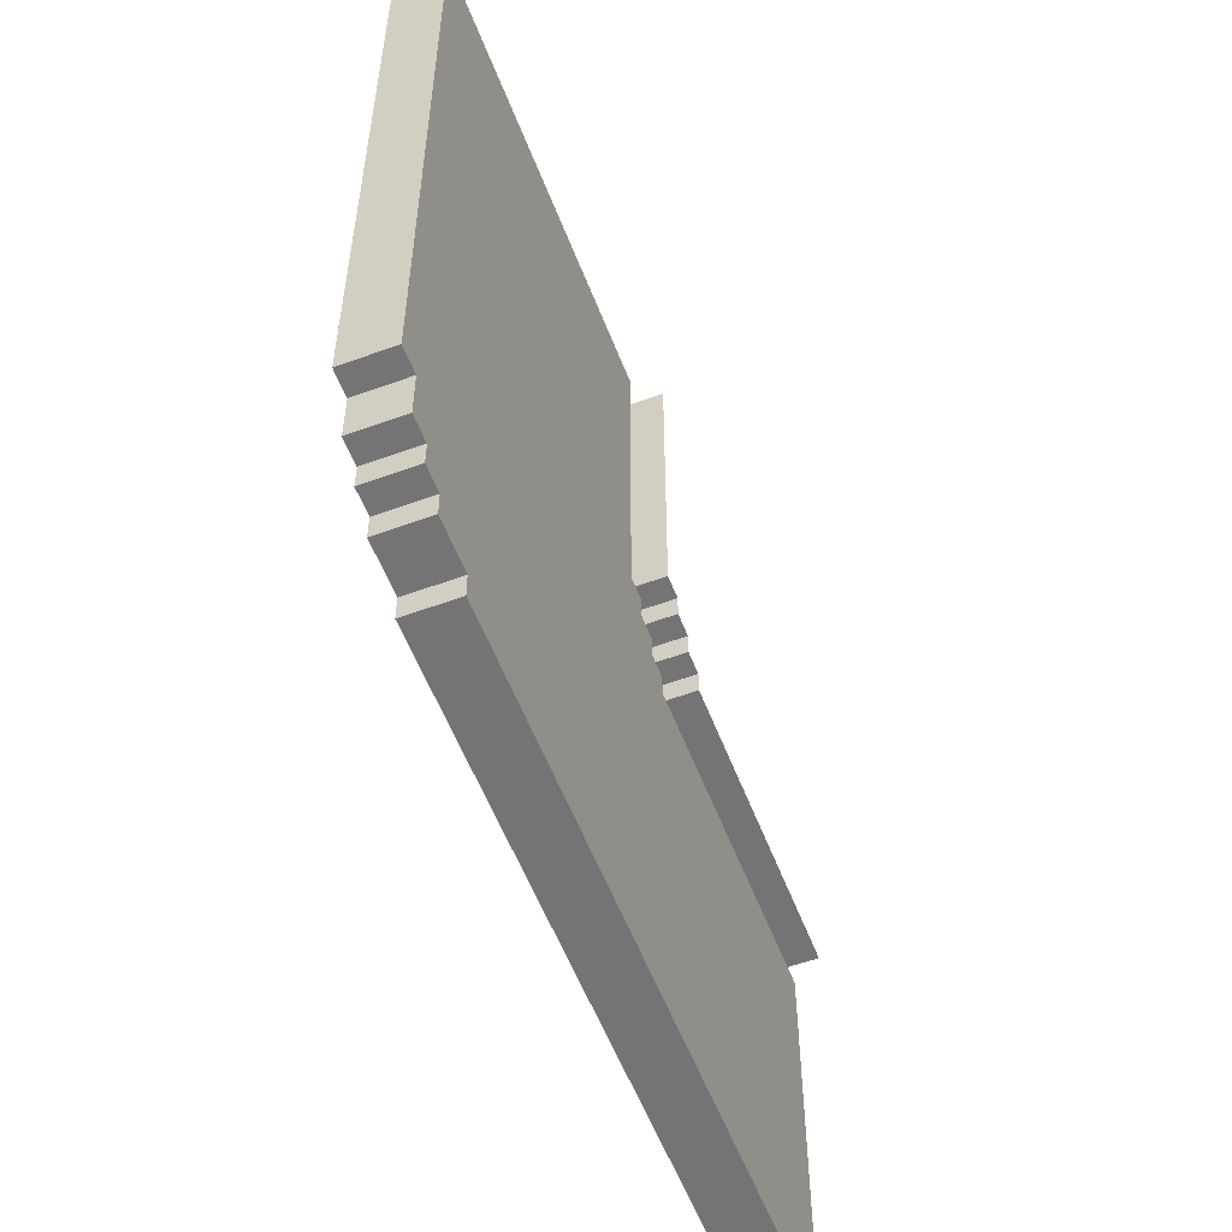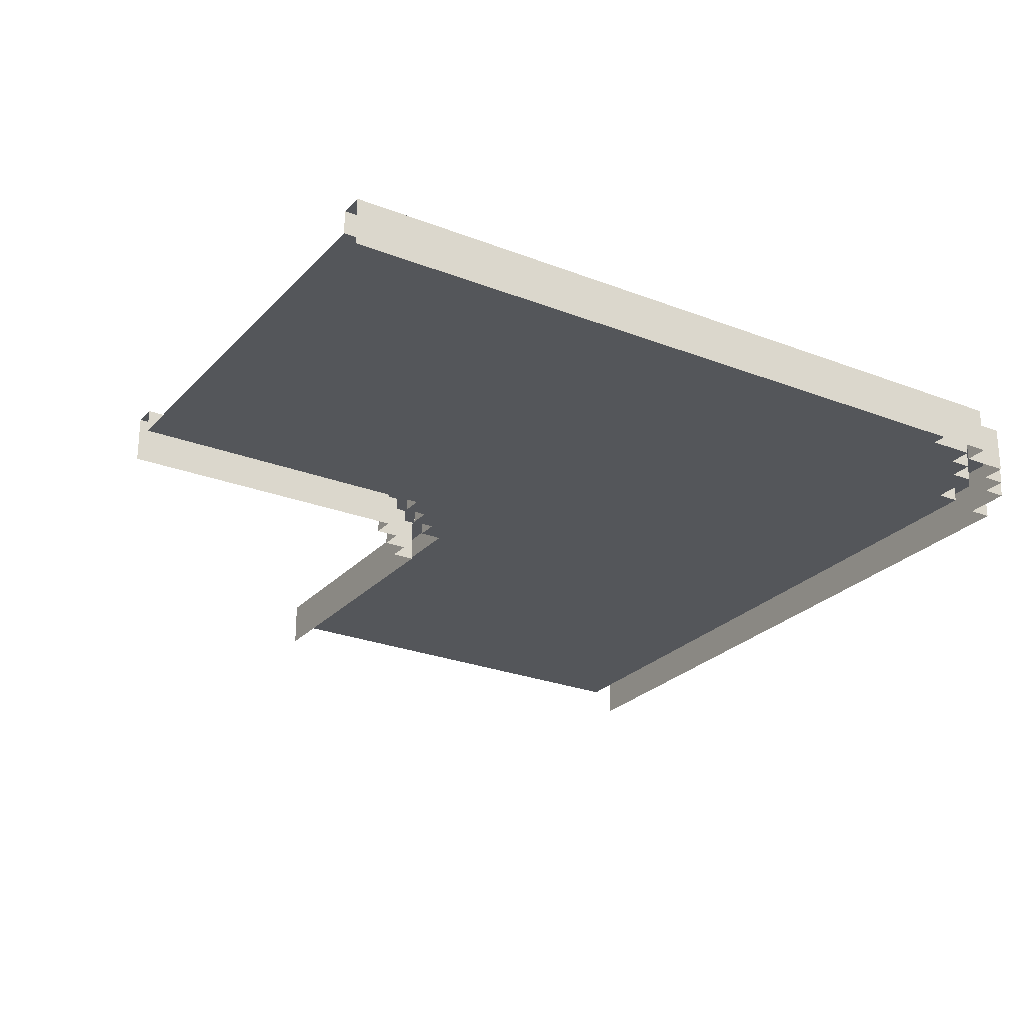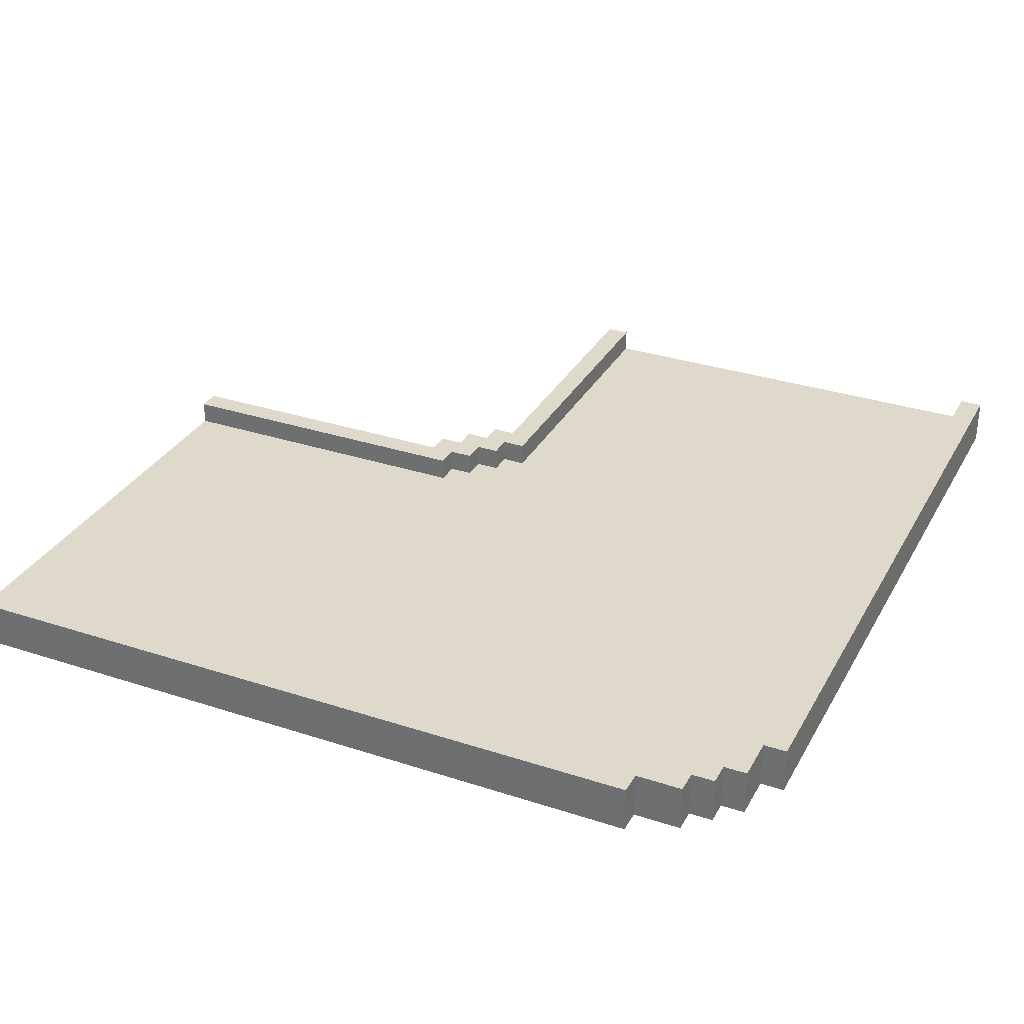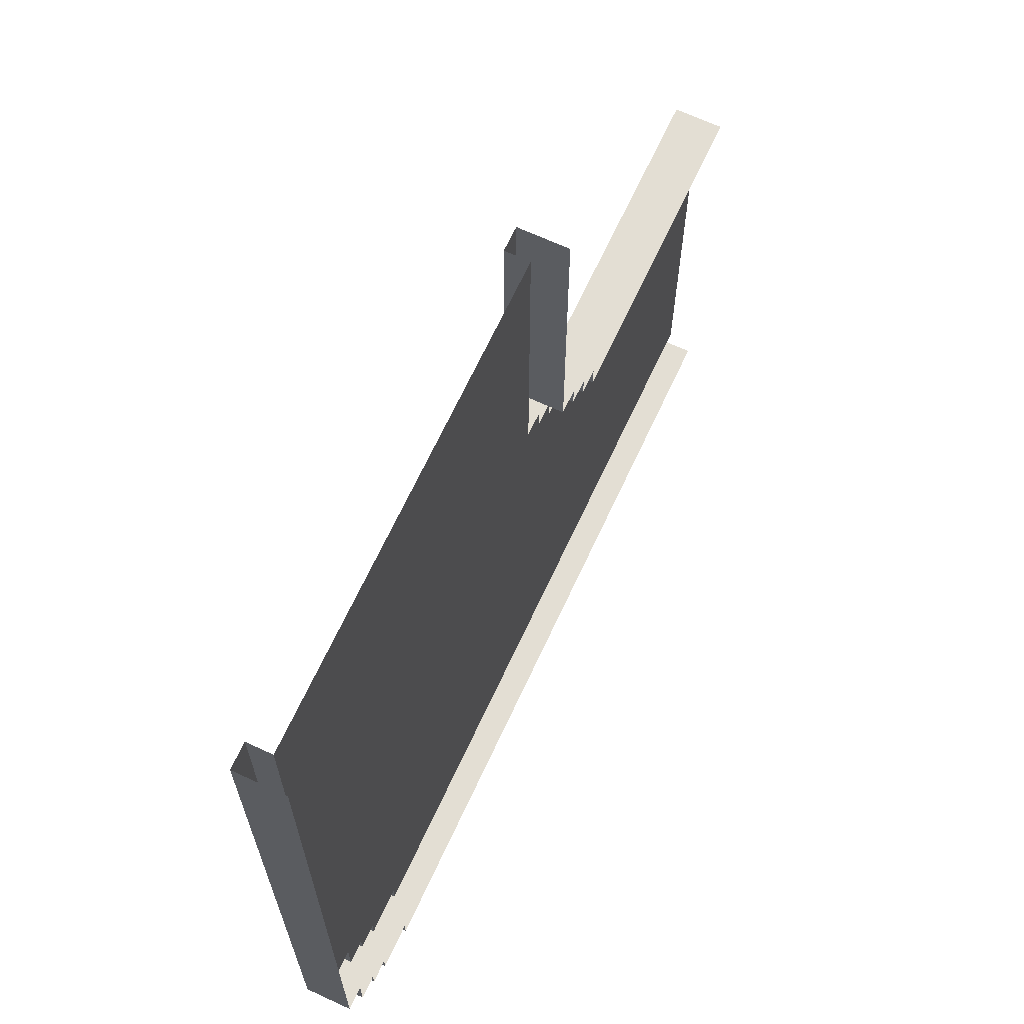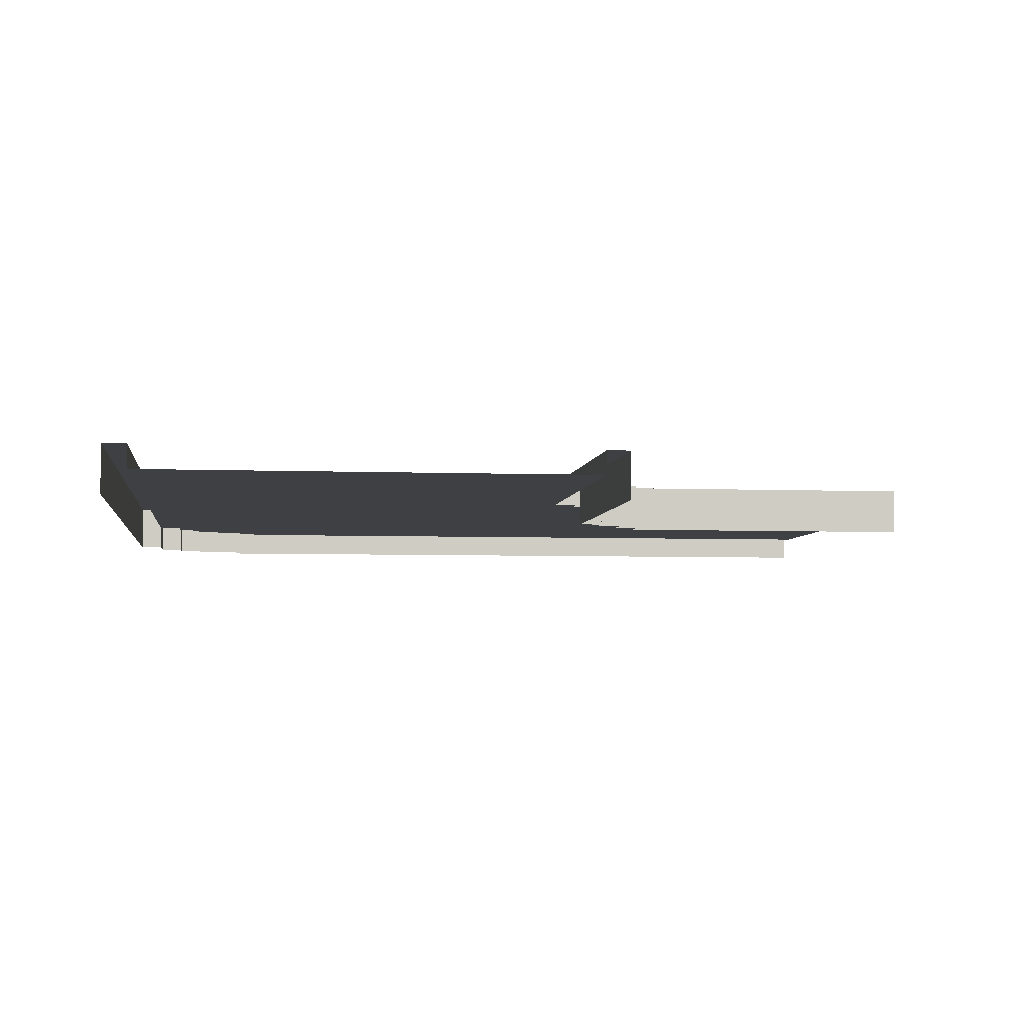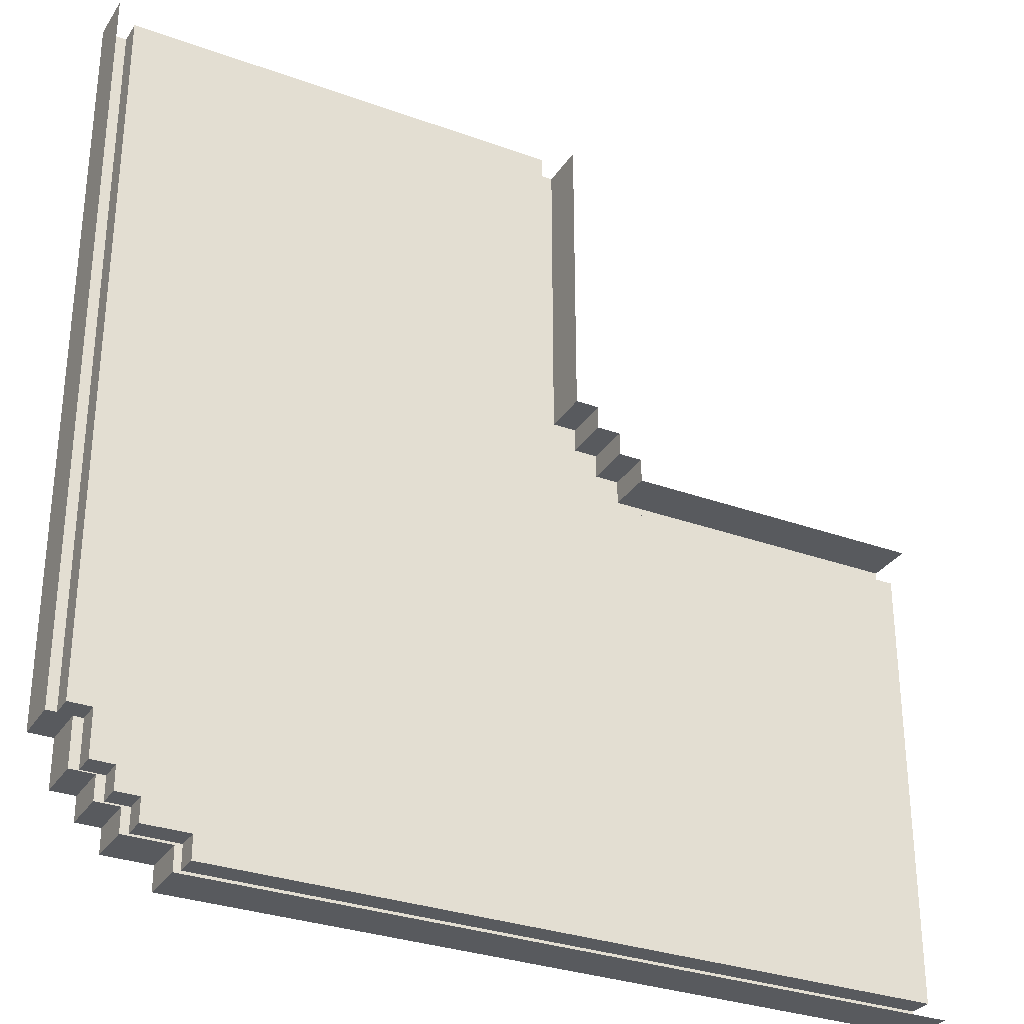
<metadata>
{"format":"obj","ext":"obj","renderer":"f3d","projection":"perspective","resolution":1024,"background":"white","views":[{"elev":-56.3,"azim":-69.1,"up":"+Z"},{"elev":-25.6,"azim":148.0,"up":"+Y"},{"elev":31.8,"azim":-155.2,"up":"+Y"},{"elev":67.3,"azim":-65.1,"up":"+Z"},{"elev":-4.7,"azim":-7.2,"up":"+Y"},{"elev":-30.9,"azim":-27.5,"up":"+Z"}]}
</metadata>
<code>
o road2
v -13 2 24
v -13 1e-06 -8
v -13 -4e-06 24
v -13 2 -8
v -12 2 -8
v -12 2e-06 -10
v -12 1e-06 -8
v -12 2 -10
v -11 2 -10
v -11 2e-06 -11
v -11 2e-06 -10
v -11 2 -11
v -10 2 -11
v -10 2e-06 -12
v -10 2e-06 -11
v -10 2 -12
v -8 2 -12
v -8 2e-06 -13
v -8 2e-06 -12
v -8 2 -13
v 7 2 24
v 7 1 10
v 7 1 24
v 7 2 10
v 8 2 10
v 8 1 9
v 8 1 10
v 8 2 9
v 9 2 9
v 9 1 8
v 9 1 9
v 9 2 8
v 10 2 8
v 10 1 7
v 10 1 8
v 10 2 7
v -12 1 24
v -12 1 -6
v -12 2 24
v -12 1 -7
v -12 2 -7
v -11 1 -7
v -11 1 -9
v -11 2 -7
v -11 2 -9
v -10 1 -9
v -10 1 -10
v -10 2 -9
v -10 2 -10
v -9 1 -10
v -9 1 -11
v -9 2 -10
v -9 2 -11
v -7 1 -11
v -7 1 -12
v -7 2 -11
v -7 2 -12
v 8 -4e-06 24
v 8 -2e-06 11
v 8 2 24
v 8 2 11
v 9 -2e-06 11
v 9 -2e-06 10
v 9 2 11
v 9 2 10
v 10 -2e-06 10
v 10 -1e-06 9
v 10 2 10
v 10 2 9
v 11 -1e-06 9
v 11 -1e-06 8
v 11 2 9
v 11 2 8
v 9 -2e-06 11
v 8 2 11
v 8 -2e-06 11
v 9 2 11
v 10 -2e-06 10
v 9 2 10
v 9 -2e-06 10
v 10 2 10
v 11 -1e-06 9
v 10 2 9
v 10 -1e-06 9
v 11 2 9
v 24 -1e-06 8
v 11 2 8
v 11 -1e-06 8
v 24 2 8
v -11 1 -7
v -12 2 -7
v -12 1 -7
v -11 2 -7
v -10 1 -9
v -11 2 -9
v -11 1 -9
v -10 2 -9
v -9 1 -10
v -10 2 -10
v -10 1 -10
v -9 2 -10
v -7 1 -11
v -9 2 -11
v -9 1 -11
v -7 2 -11
v 24 1 -12
v -7 2 -12
v -7 1 -12
v 24 2 -12
v 7 1 10
v 7 2 10
v 8 1 10
v 8 2 10
v 8 1 9
v 8 2 9
v 9 1 9
v 9 2 9
v 9 1 8
v 9 2 8
v 10 1 8
v 10 2 8
v 10 1 7
v 10 2 7
v 24 1 7
v 24 2 7
v -13 1e-06 -8
v -13 2 -8
v -12 1e-06 -8
v -12 2 -8
v -12 2e-06 -10
v -12 2 -10
v -11 2e-06 -10
v -11 2 -10
v -11 2e-06 -11
v -11 2 -11
v -10 2e-06 -11
v -10 2 -11
v -10 2e-06 -12
v -10 2 -12
v -8 2e-06 -12
v -8 2 -12
v -8 2e-06 -13
v -8 2 -13
v 24 2e-06 -13
v 24 2 -13
v -8 1 24
v -3 1 24
v -3 1 23
v -2 1 24
v 7 1 24
v -2 1 23
v -12 1 24
v -9 1 24
v -9 1 22
v -8 1 22
v -7 1 22
v -3 1 22
v -2 1 22
v -8 1 20
v -7 1 20
v -3 1 20
v -2 1 20
v -3 1 19
v -2 1 19
v -3 1 17
v -2 1 17
v -3 1 16
v -2 1 16
v -3 1 14
v -2 1 14
v -5 1 13
v -4 1 13
v -3 1 13
v -2 1 13
v -6 1 11
v -5 1 11
v -4 1 11
v -3 1 11
v -2 1 11
v -6 1 10
v -5 1 10
v -3 1 10
v -2 1 10
v 7 1 10
v 8 1 9
v 8 1 10
v -3 1 8
v 9 1 9
v -2 1 8
v 4 1 8
v 5 1 8
v 9 1 8
v -3 1 7
v -2 1 7
v 4 1 7
v 10 1 8
v 5 1 7
v 6 1 7
v 10 1 7
v -3 1 5
v -2 1 5
v 5 1 5
v 24 1 7
v 6 1 5
v -3 1 4
v -2 1 4
v 13 1 3
v 17 1 3
v -3 1 2
v -2 1 2
v 13 1 2
v 17 1 2
v -2 1 1
v -1 1 1
v -7 1 0
v -6 1 0
v -2 1 0
v -1 1 0
v 0 1 0
v -7 1 -1
v -6 1 -1
v -5 1 -1
v -1 1 -1
v 0 1 -1
v 1 1 -1
v 20 1 -1
v 22 1 -1
v -6 1 -2
v -5 1 -2
v 0 1 -2
v 1 1 -2
v 2 1 -2
v 4 1 -2
v 5 1 -2
v 7 1 -2
v 8 1 -2
v 10 1 -2
v 11 1 -2
v 13 1 -2
v 14 1 -2
v 16 1 -2
v 17 1 -2
v 19 1 -2
v 20 1 -2
v 22 1 -2
v 23 1 -2
v 24 1 -2
v 2 1 -3
v 4 1 -3
v 5 1 -3
v 7 1 -3
v 8 1 -3
v 10 1 -3
v 11 1 -3
v 13 1 -3
v 14 1 -3
v 16 1 -3
v 17 1 -3
v 18 1 -3
v 19 1 -3
v 20 1 -3
v 22 1 -3
v 23 1 -3
v 24 1 -3
v 18 1 -4
v 19 1 -4
v -12 1 -6
v -11 1 -6
v 11 1 -6
v 12 1 -6
v -12 1 -7
v -11 1 -7
v -10 1 -7
v 11 1 -7
v 12 1 -7
v 13 1 -7
v -11 1 -9
v -10 1 -9
v -9 1 -9
v 12 1 -9
v 13 1 -9
v -10 1 -10
v -9 1 -10
v -9 1 -11
v -7 1 -11
v -7 1 -12
v 24 1 -12
v 7 2 24
v 8 2 24
v 8 2 11
v 7 2 10
v 9 2 11
v 8 2 10
v 9 2 10
v 10 2 10
v 8 2 9
v 9 2 9
v 10 2 9
v 11 2 9
v 9 2 8
v 10 2 8
v 11 2 8
v 24 2 8
v 10 2 7
v 24 2 7
v -13 2 24
v -12 2 24
v -12 2 -7
v -13 2 -8
v -11 2 -7
v -12 2 -8
v -11 2 -9
v -12 2 -10
v -10 2 -9
v -11 2 -10
v -10 2 -10
v -9 2 -10
v -11 2 -11
v -10 2 -11
v -9 2 -11
v -7 2 -11
v -10 2 -12
v -8 2 -12
v -7 2 -12
v 24 2 -12
v -8 2 -13
v 24 2 -13
f 1 2 3
f 4 2 1
f 5 6 7
f 8 6 5
f 9 10 11
f 12 10 9
f 13 14 15
f 16 14 13
f 17 18 19
f 20 18 17
f 21 22 23
f 24 22 21
f 25 26 27
f 28 26 25
f 29 30 31
f 32 30 29
f 33 34 35
f 36 34 33
f 37 38 39
f 38 40 39
f 39 40 41
f 42 43 44
f 44 43 45
f 46 47 48
f 48 47 49
f 50 51 52
f 52 51 53
f 54 55 56
f 56 55 57
f 58 59 60
f 60 59 61
f 62 63 64
f 64 63 65
f 66 67 68
f 68 67 69
f 70 71 72
f 72 71 73
f 74 75 76
f 77 75 74
f 78 79 80
f 81 79 78
f 82 83 84
f 85 83 82
f 86 87 88
f 89 87 86
f 90 91 92
f 93 91 90
f 94 95 96
f 97 95 94
f 98 99 100
f 101 99 98
f 102 103 104
f 105 103 102
f 106 107 108
f 109 107 106
f 110 111 112
f 112 111 113
f 114 115 116
f 116 115 117
f 118 119 120
f 120 119 121
f 122 123 124
f 124 123 125
f 126 127 128
f 128 127 129
f 130 131 132
f 132 131 133
f 134 135 136
f 136 135 137
f 138 139 140
f 140 139 141
f 142 143 144
f 144 143 145
f 146 147 148
f 147 149 148
f 149 150 151
f 148 149 151
f 152 153 154
f 153 146 154
f 148 151 155
f 154 146 155
f 146 148 155
f 155 151 156
f 156 151 157
f 151 150 158
f 157 151 158
f 154 155 159
f 155 156 159
f 156 157 160
f 159 156 160
f 157 158 161
f 160 157 161
f 158 150 162
f 161 158 162
f 160 161 163
f 159 160 163
f 161 162 163
f 162 150 164
f 163 162 164
f 159 163 165
f 163 164 165
f 164 150 166
f 165 164 166
f 159 165 167
f 165 166 167
f 166 150 168
f 167 166 168
f 159 167 169
f 167 168 169
f 168 150 170
f 169 168 170
f 159 169 171
f 169 170 171
f 171 170 172
f 172 170 173
f 170 150 174
f 173 170 174
f 159 171 175
f 171 172 176
f 175 171 176
f 172 173 177
f 176 172 177
f 173 174 178
f 177 173 178
f 174 150 179
f 178 174 179
f 175 176 180
f 159 175 180
f 177 178 181
f 180 176 181
f 178 179 181
f 176 177 181
f 181 179 182
f 179 150 183
f 182 179 183
f 183 150 184
f 183 184 185
f 184 186 185
f 181 182 187
f 180 181 187
f 182 183 187
f 185 188 189
f 187 183 189
f 183 185 189
f 189 188 190
f 190 188 191
f 191 188 192
f 180 187 193
f 187 189 193
f 189 190 193
f 193 190 194
f 190 191 195
f 194 190 195
f 192 196 197
f 195 191 197
f 191 192 197
f 197 196 198
f 198 196 199
f 180 193 200
f 193 194 200
f 194 195 201
f 200 194 201
f 195 197 201
f 197 198 202
f 201 197 202
f 199 203 204
f 202 198 204
f 198 199 204
f 180 200 205
f 201 202 205
f 202 204 205
f 200 201 205
f 205 204 206
f 204 203 207
f 206 204 207
f 207 203 208
f 205 206 209
f 180 205 209
f 206 207 210
f 209 206 210
f 207 208 211
f 210 207 211
f 208 203 212
f 211 208 212
f 210 211 213
f 209 210 213
f 211 212 213
f 213 212 214
f 159 180 215
f 180 209 215
f 209 213 215
f 215 213 216
f 213 214 217
f 216 213 217
f 214 212 218
f 217 214 218
f 218 212 219
f 215 216 220
f 159 215 220
f 216 217 221
f 220 216 221
f 217 218 221
f 221 218 222
f 218 219 223
f 222 218 223
f 219 212 224
f 223 219 224
f 224 212 225
f 212 203 226
f 225 212 226
f 226 203 227
f 221 222 228
f 220 221 228
f 222 223 229
f 228 222 229
f 223 224 229
f 224 225 230
f 229 224 230
f 225 226 231
f 230 225 231
f 231 226 232
f 232 226 233
f 233 226 234
f 234 226 235
f 235 226 236
f 236 226 237
f 237 226 238
f 238 226 239
f 239 226 240
f 240 226 241
f 241 226 242
f 242 226 243
f 226 227 244
f 243 226 244
f 227 203 245
f 244 227 245
f 245 203 246
f 246 203 247
f 228 229 248
f 229 230 248
f 230 231 248
f 231 232 248
f 232 233 248
f 233 234 249
f 248 233 249
f 234 235 250
f 249 234 250
f 235 236 251
f 250 235 251
f 236 237 252
f 251 236 252
f 237 238 253
f 252 237 253
f 238 239 254
f 253 238 254
f 239 240 255
f 254 239 255
f 240 241 256
f 255 240 256
f 241 242 257
f 256 241 257
f 242 243 258
f 257 242 258
f 258 243 259
f 243 244 260
f 259 243 260
f 244 245 261
f 260 244 261
f 245 246 262
f 261 245 262
f 246 247 263
f 262 246 263
f 263 247 264
f 258 259 265
f 256 257 265
f 259 260 265
f 255 256 265
f 257 258 265
f 254 255 265
f 253 254 265
f 252 253 265
f 251 252 265
f 250 251 265
f 249 250 265
f 248 249 265
f 263 264 266
f 265 260 266
f 261 262 266
f 260 261 266
f 262 263 266
f 154 159 267
f 152 154 267
f 265 266 267
f 228 248 267
f 248 265 267
f 159 220 267
f 220 228 267
f 267 266 268
f 268 266 269
f 269 266 270
f 267 268 271
f 268 269 272
f 271 268 272
f 272 269 273
f 269 270 274
f 273 269 274
f 270 266 275
f 274 270 275
f 275 266 276
f 272 273 277
f 273 274 278
f 277 273 278
f 274 275 278
f 278 275 279
f 275 276 280
f 279 275 280
f 276 266 281
f 280 276 281
f 278 279 282
f 279 280 283
f 282 279 283
f 280 281 283
f 283 281 284
f 284 281 285
f 285 281 286
f 266 264 287
f 286 281 287
f 281 266 287
f 288 289 290
f 288 290 291
f 290 292 291
f 291 292 293
f 293 292 294
f 294 295 296
f 293 294 296
f 296 295 297
f 297 295 298
f 298 299 300
f 297 298 300
f 300 299 301
f 301 299 302
f 302 303 304
f 301 302 304
f 304 303 305
f 306 307 308
f 306 308 309
f 308 310 309
f 309 310 311
f 311 310 312
f 311 312 313
f 312 314 313
f 313 314 315
f 315 314 316
f 316 317 318
f 315 316 318
f 318 317 319
f 319 317 320
f 320 321 322
f 319 320 322
f 322 321 323
f 323 321 324
f 324 325 326
f 323 324 326
f 326 325 327

</code>
